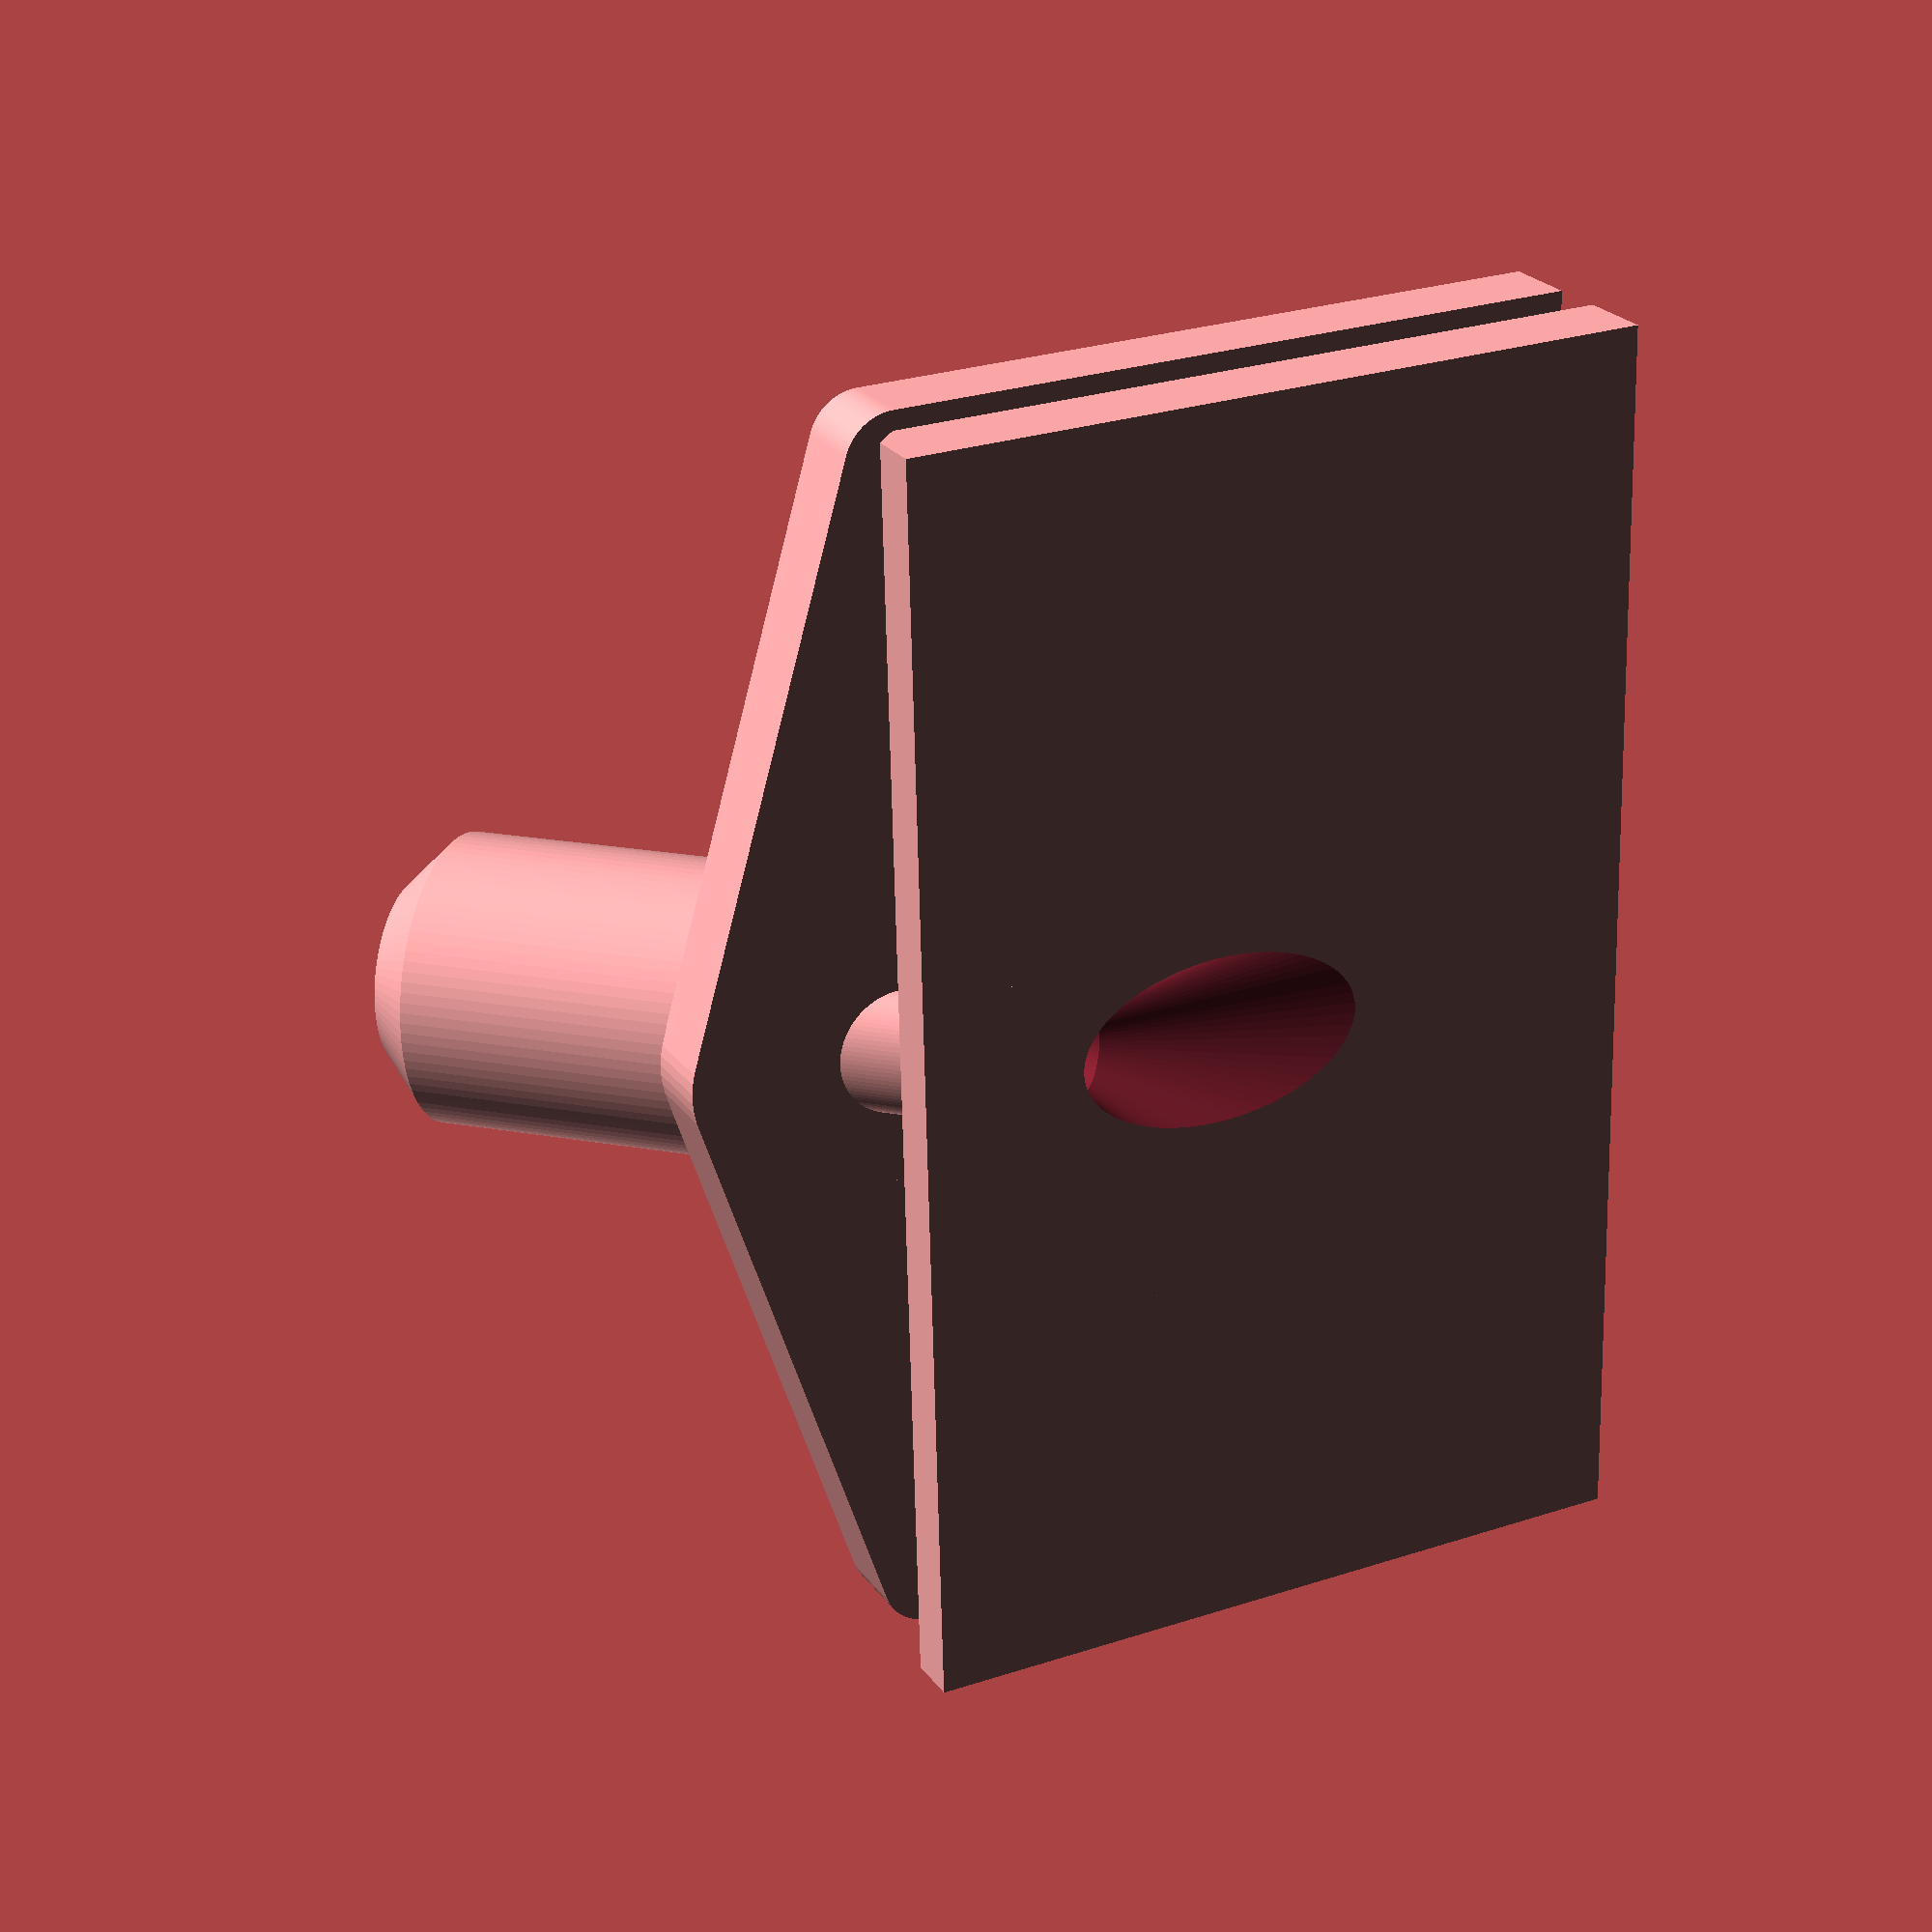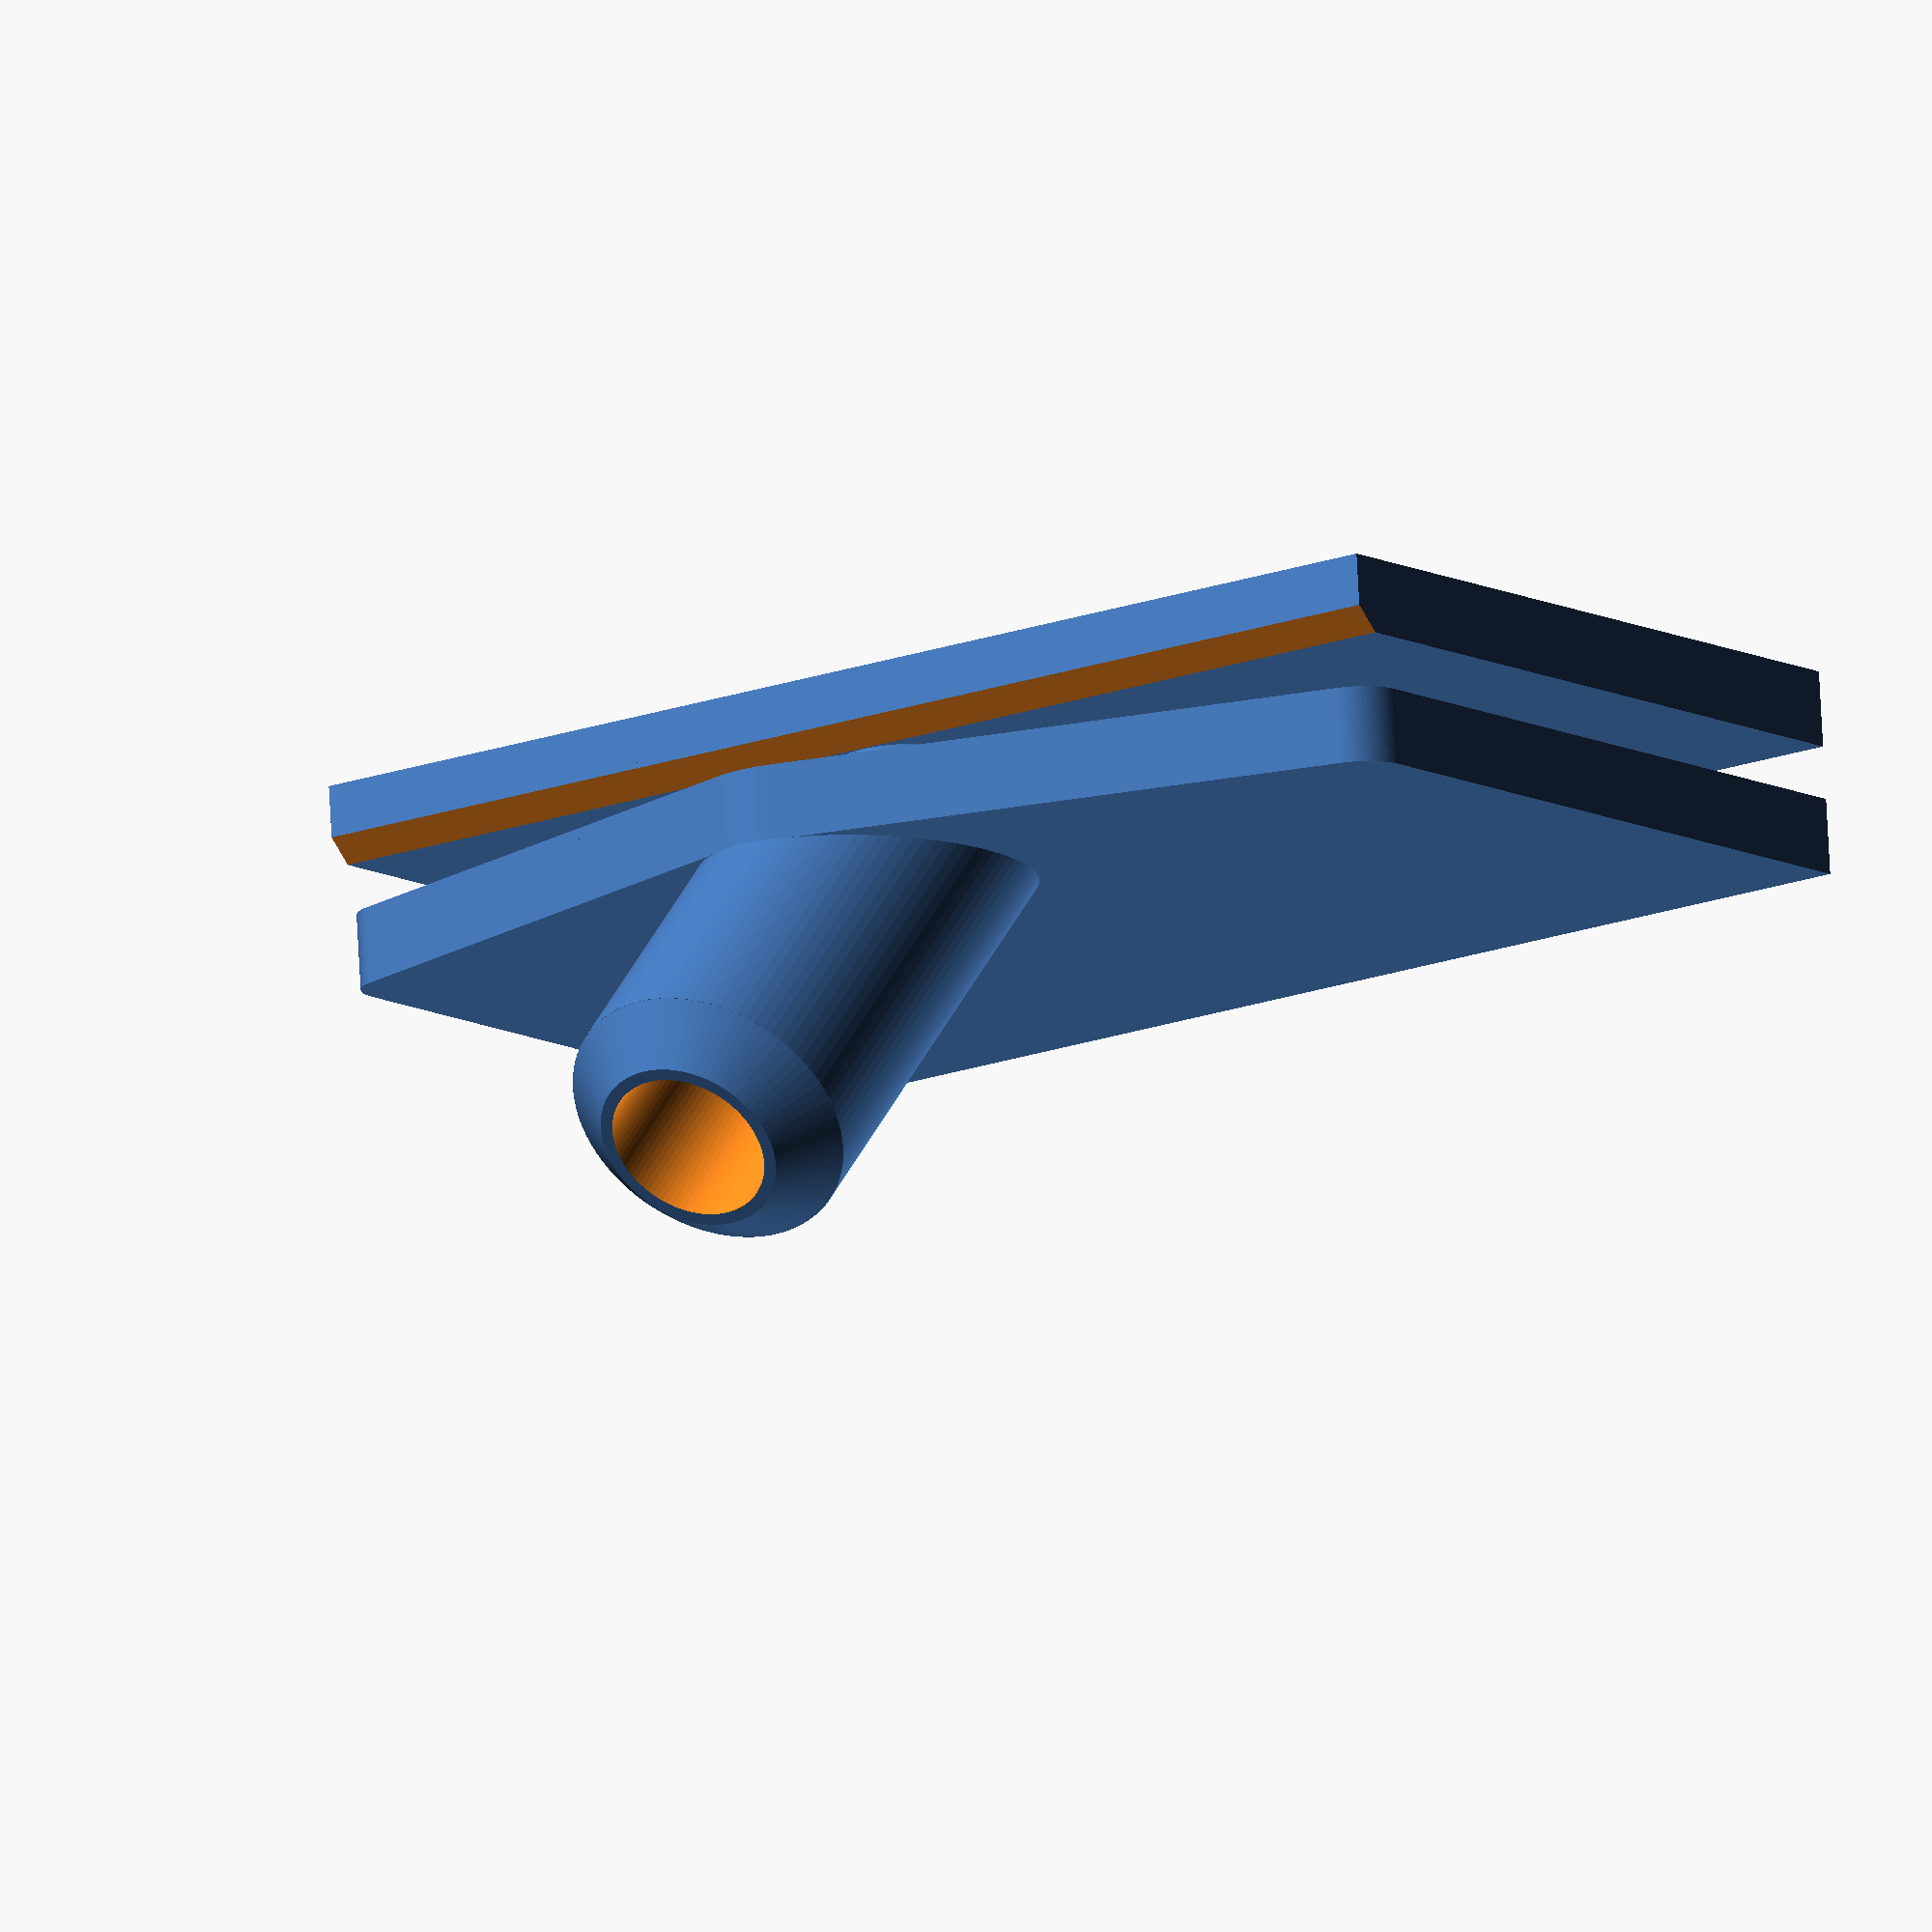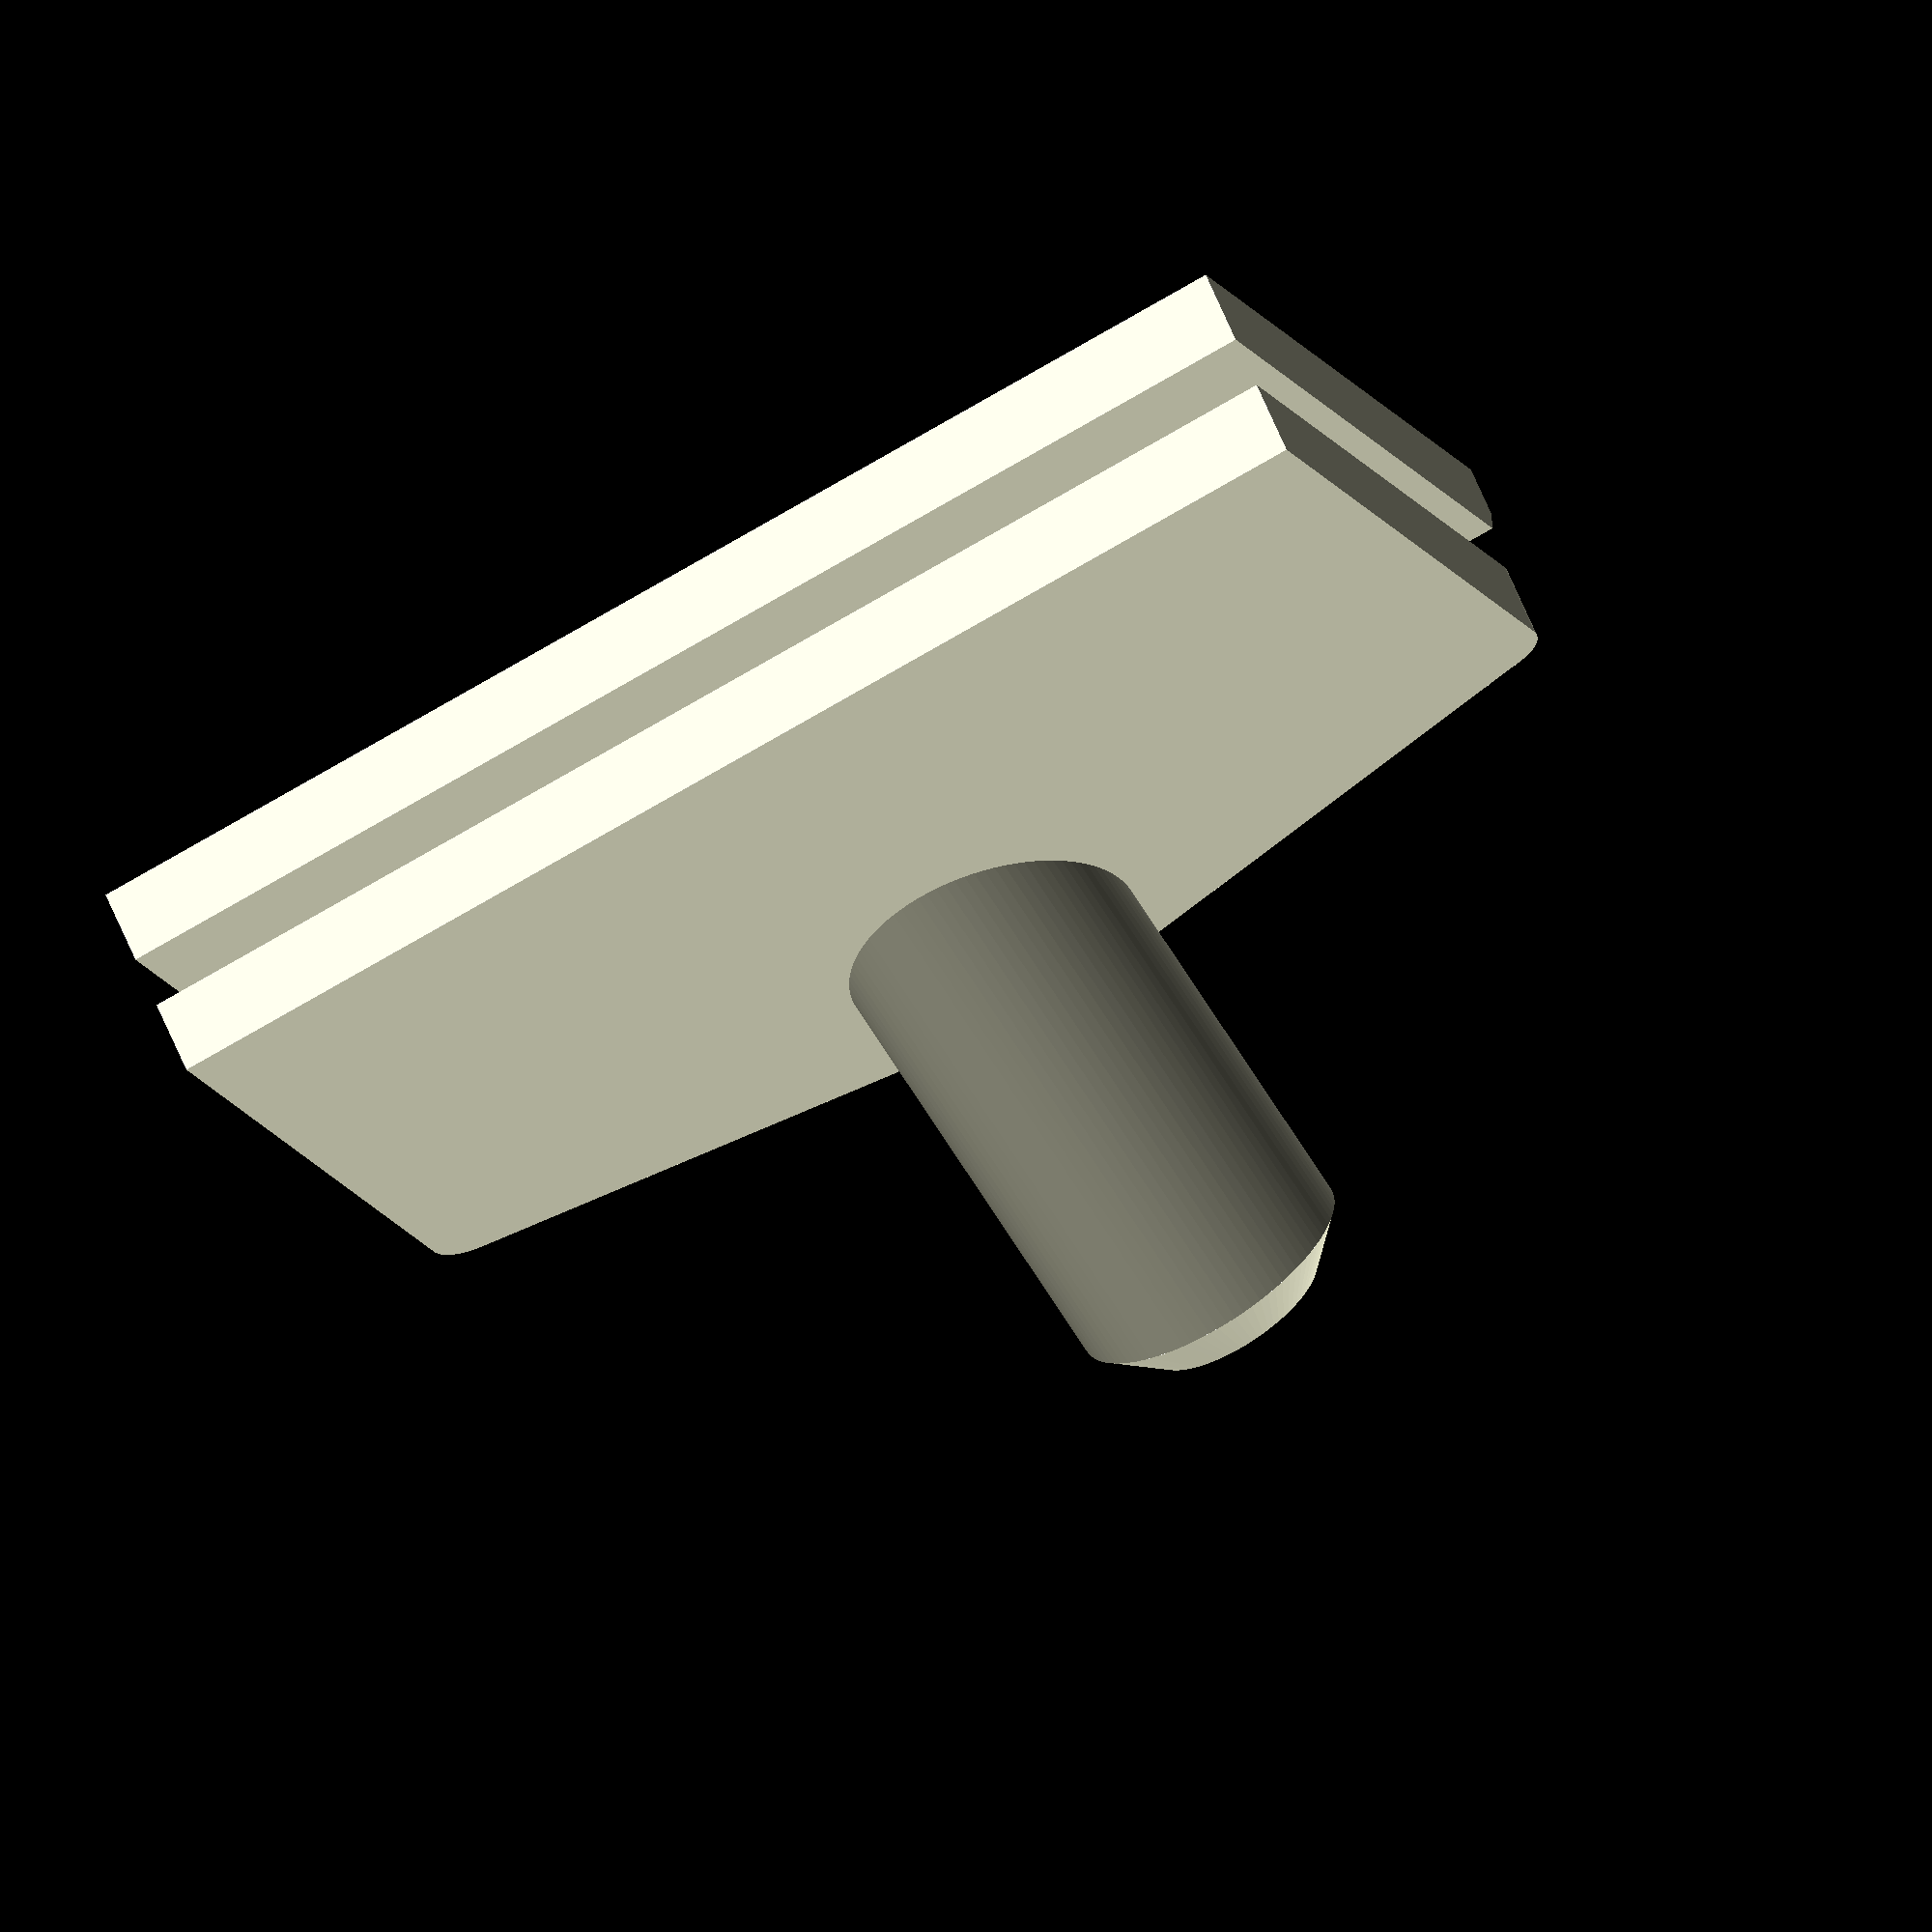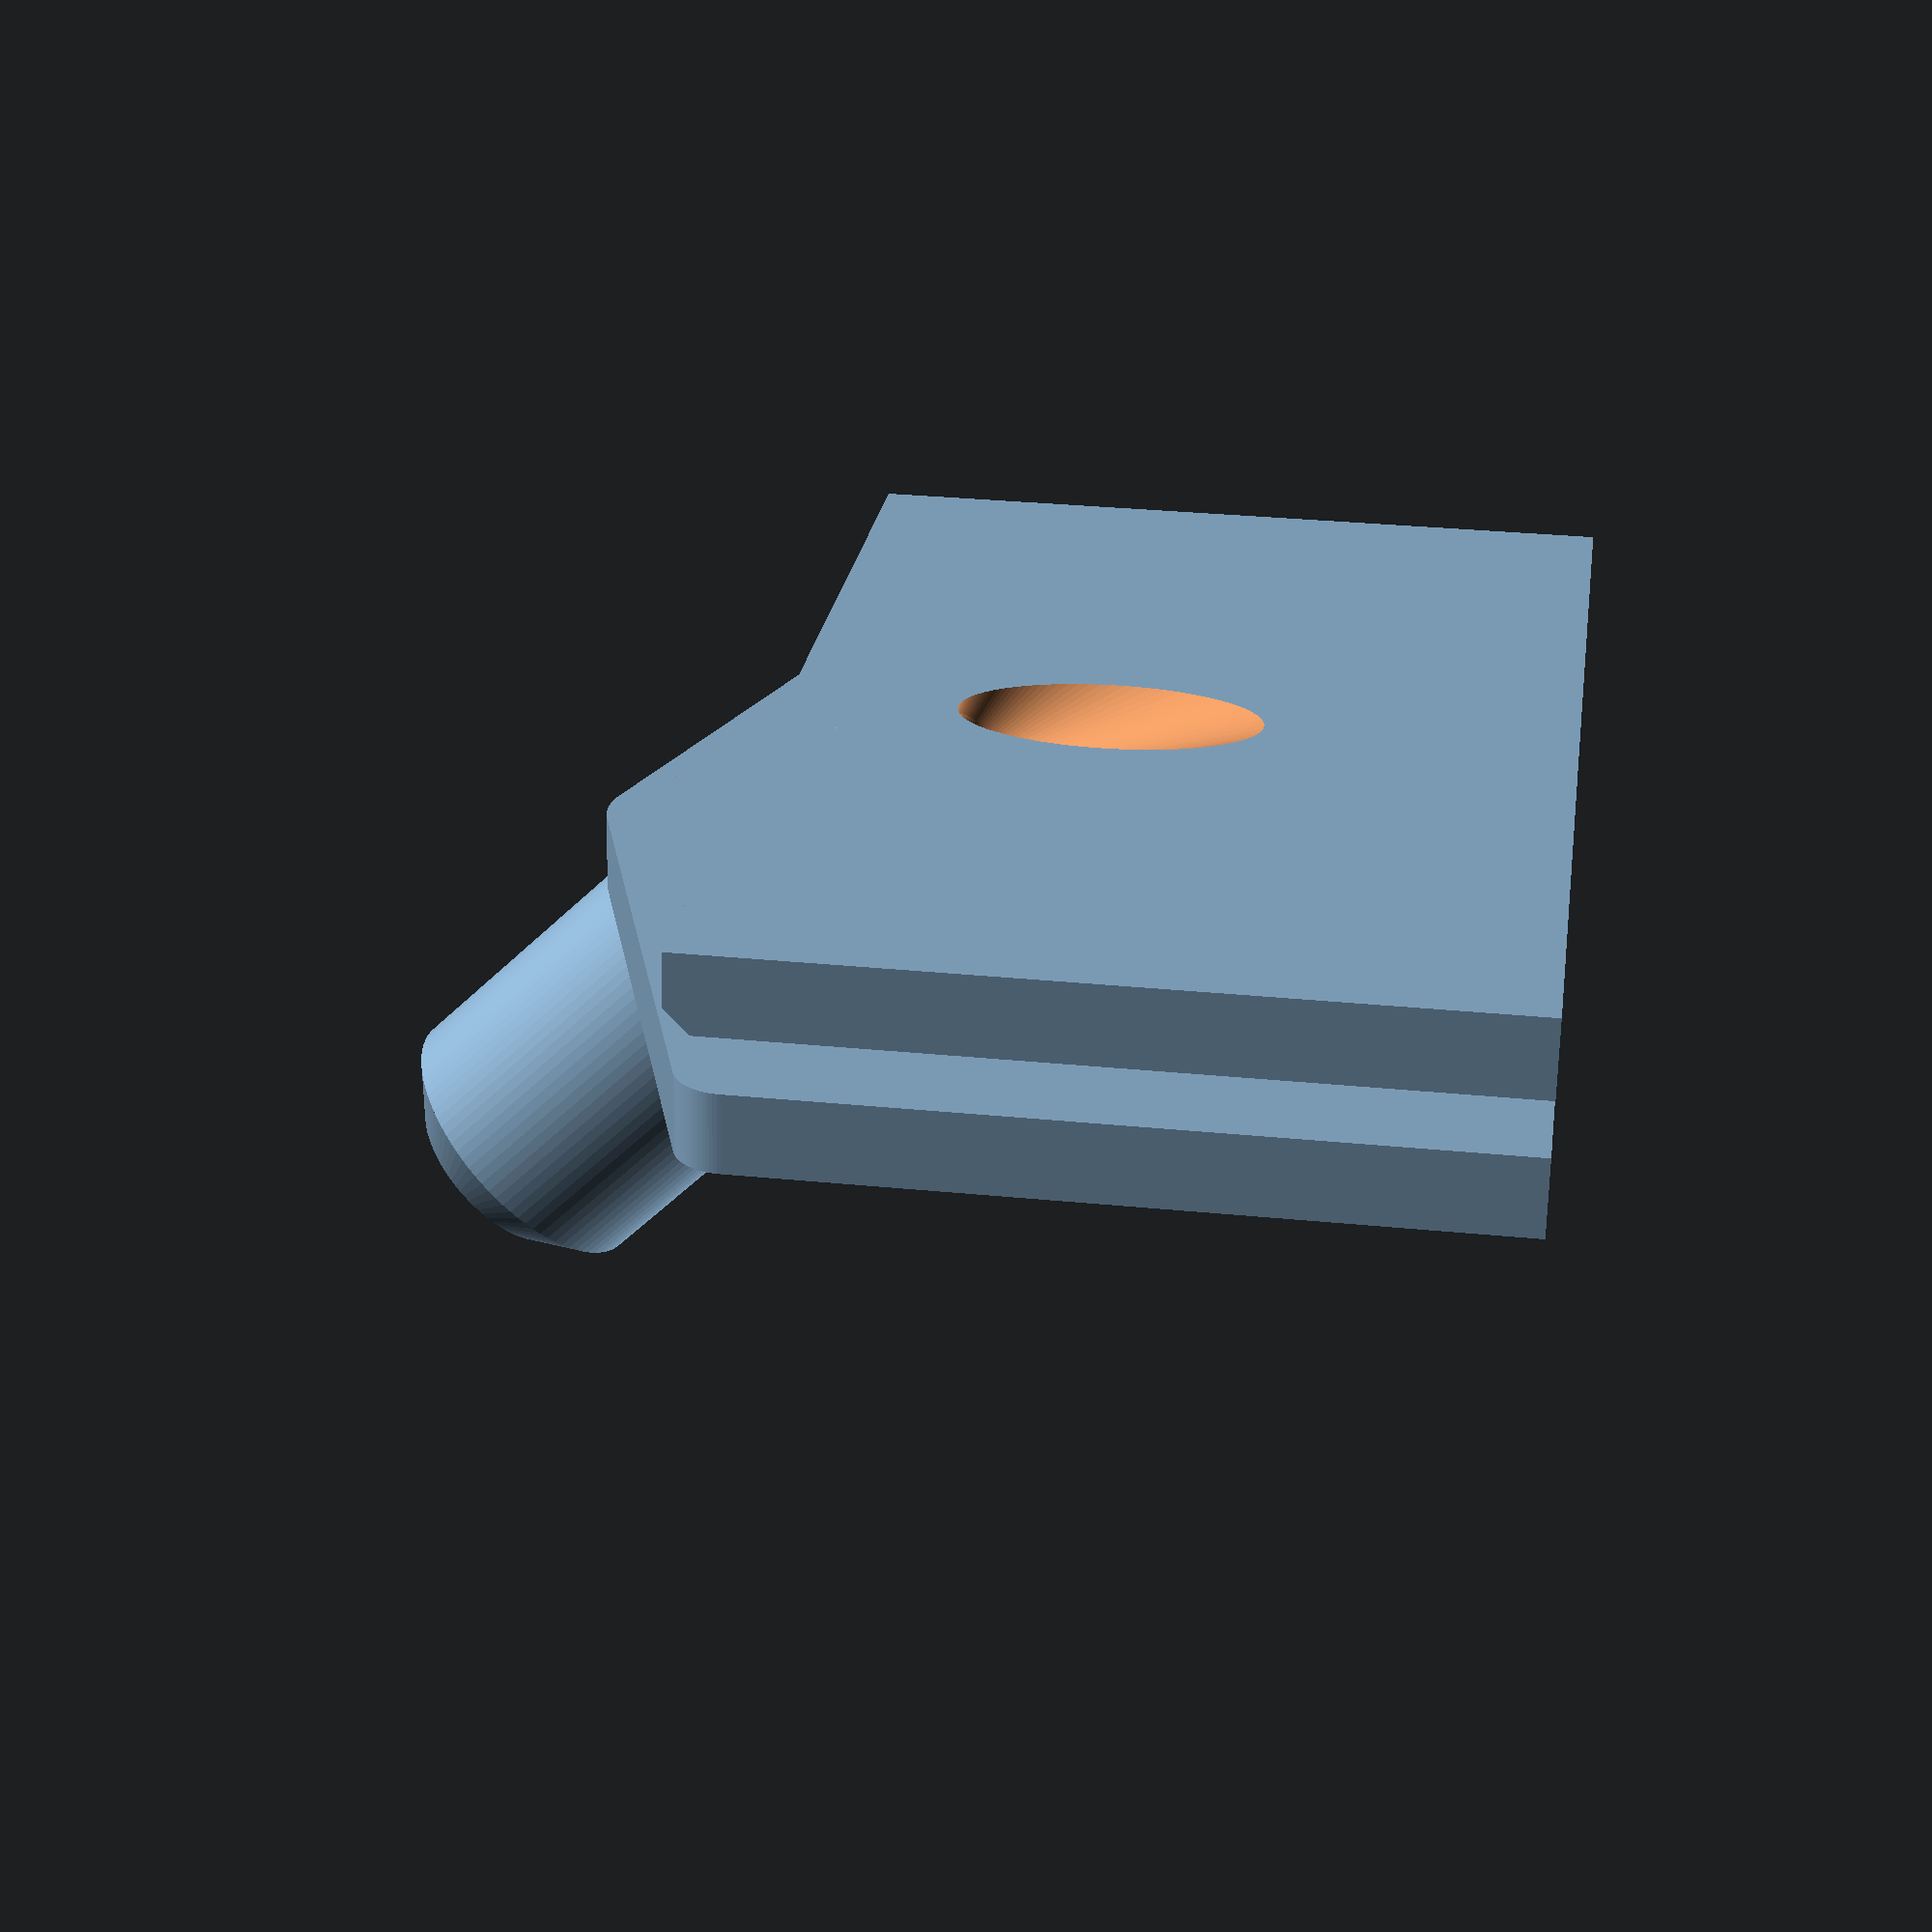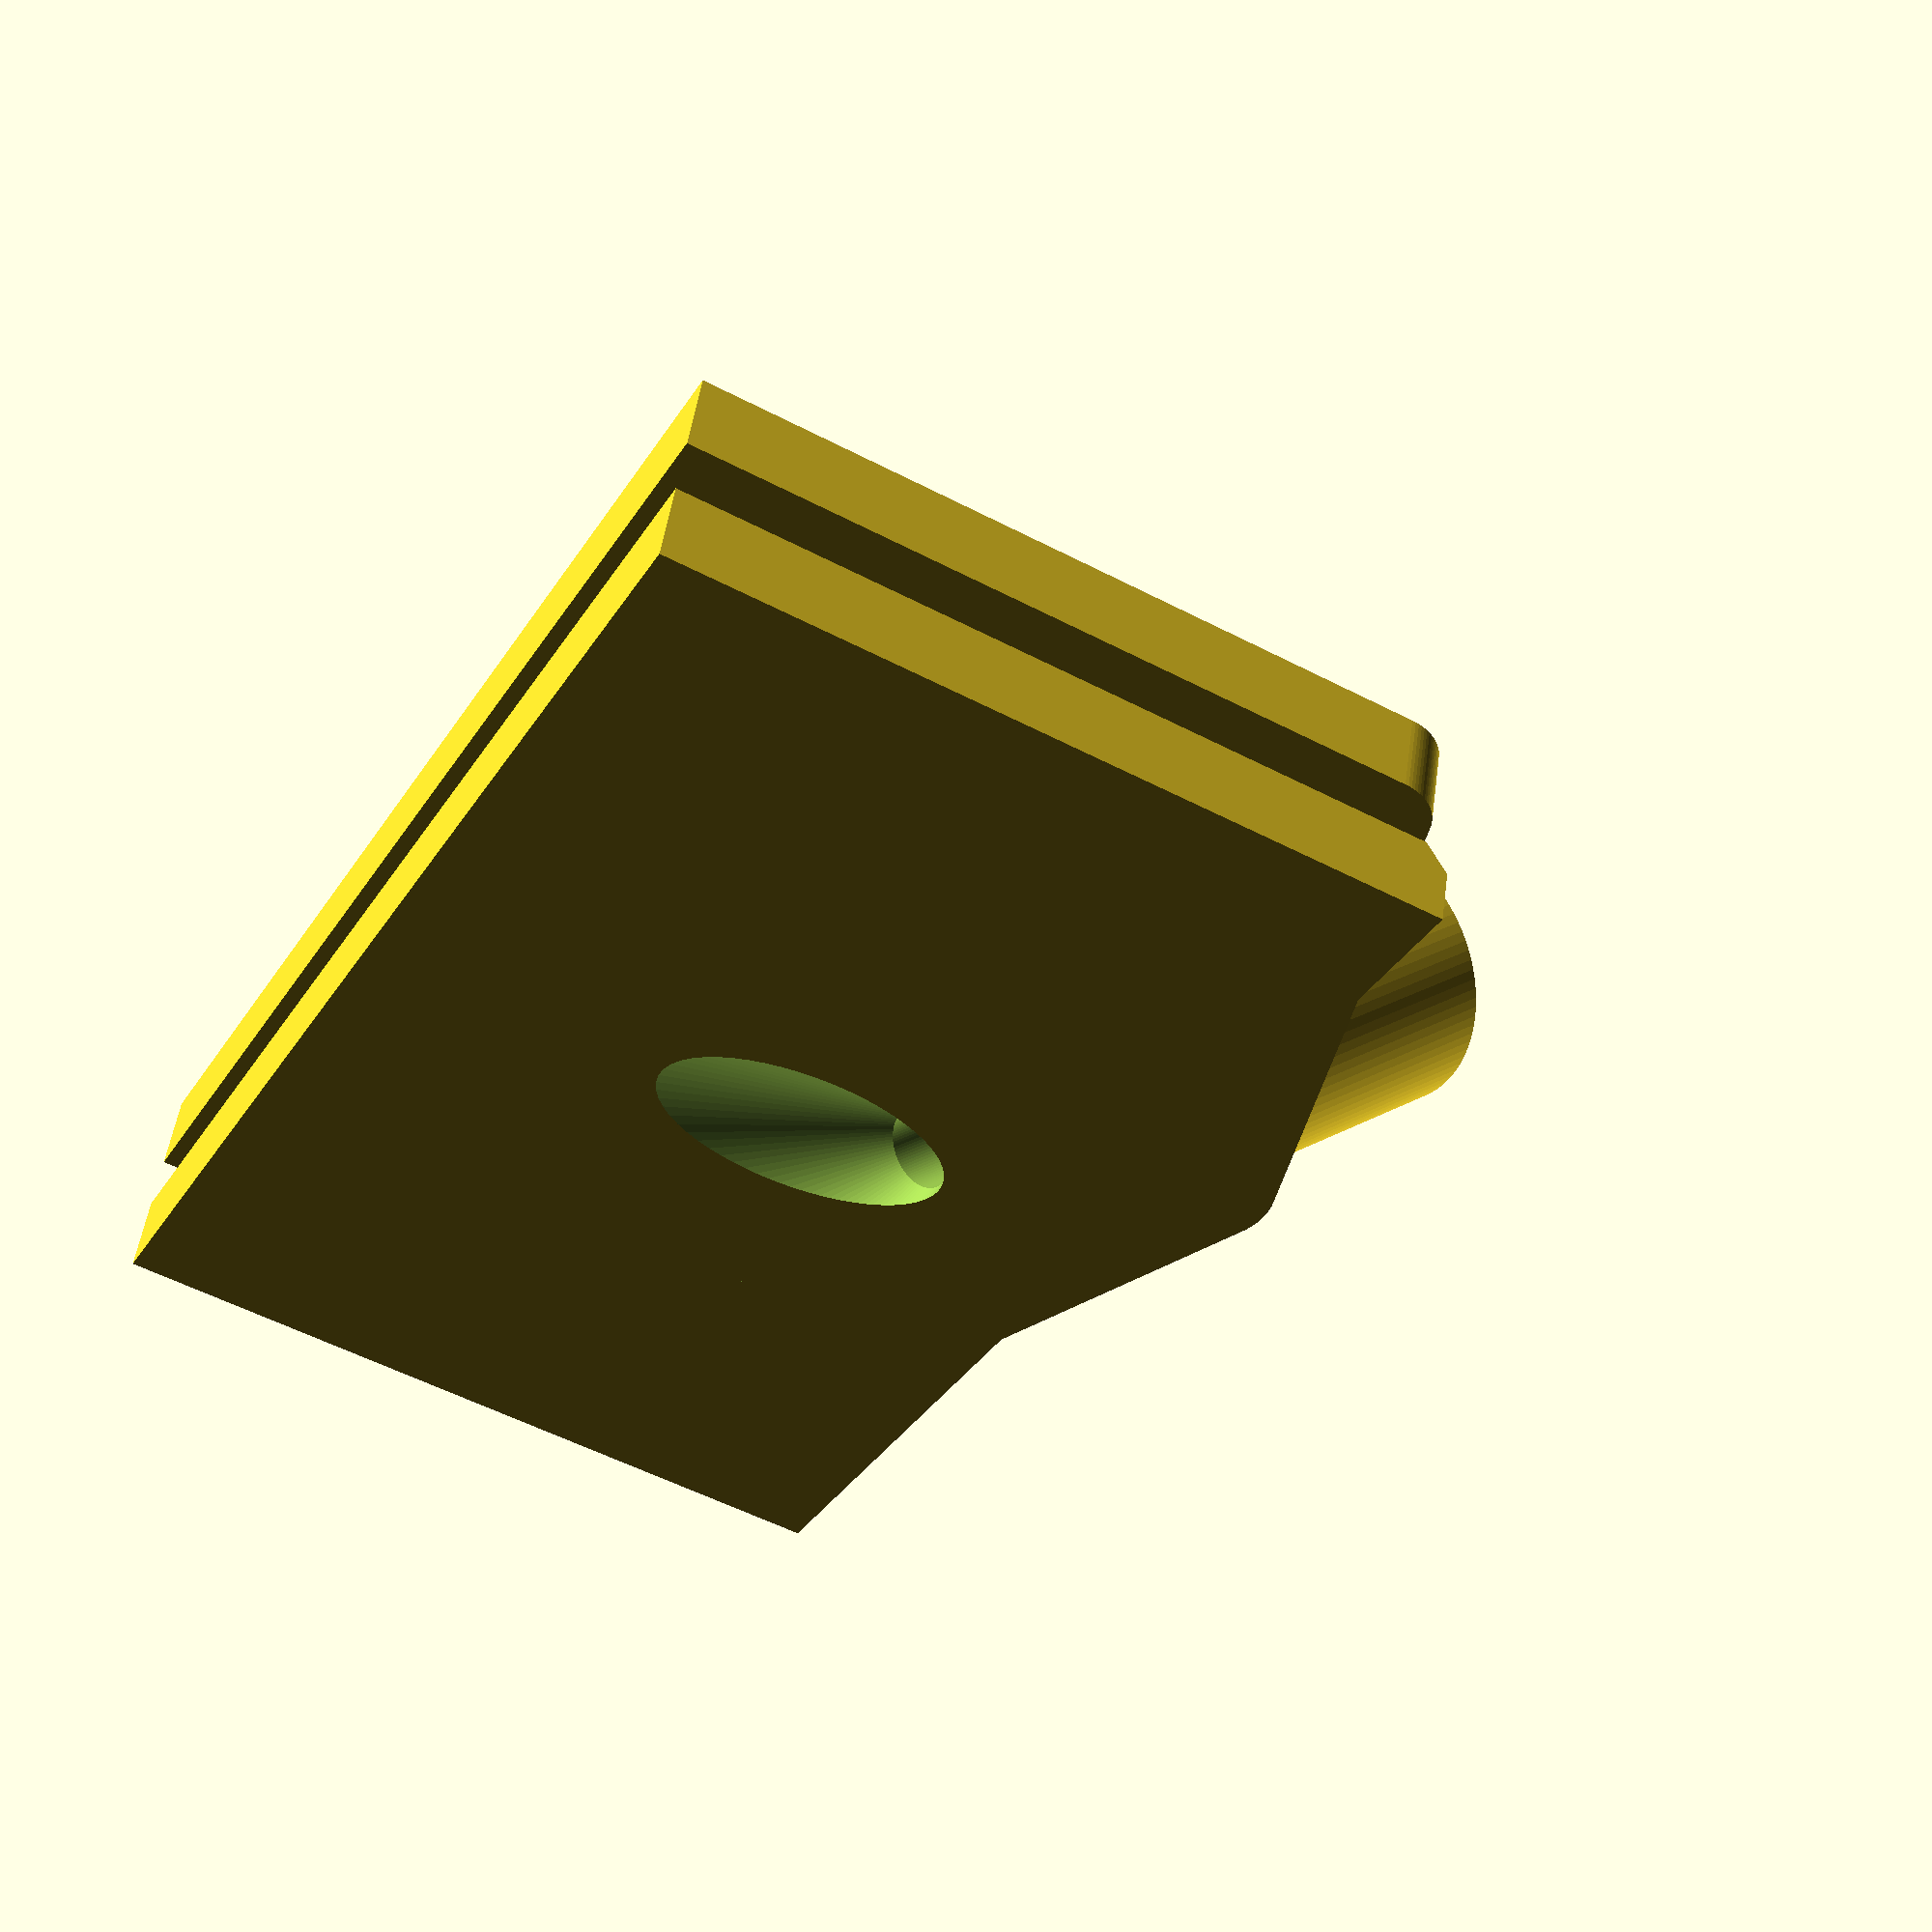
<openscad>
// eSun eBox to Filament Tube Coupler
// v1.1, 18/6/2018 - Added customiser
// by inks007
// This work is licensed under a Creative Commons Attribution-NonCommercial-ShareAlike 4.0 International License
// (CC BY-NC-SA 4.0)

// Coupler length
coupler_ln = 15;
// Filament tube OD (dilate if required)
tube_od = 6.4;
tube_or = tube_od/2;
coupler_os = tube_or+sqrt(4.05*4.05*2);
// Filament channel diameter
channel_d = 3.1;
channel_r = channel_d/2;
// Back plate lip
back_lip = 1;

$fn=90+0;

rotate([90,0,0]) difference() {
	union() {
		// Plate bridge
		difference() {
			union() {
				rotate([-45,0,0]) linear_extrude(12,center=true) rotate([45,0,0]) hull() {
					translate([0,2.5,0]) circle(r=2.5);
					translate([0,-2.5,0]) circle(r=2.5);
				}
			}
			translate([-5,-8,-12]) cube(10);
		}
		// Back plate
		difference() {
			translate([-25,-25,-4.05]) cube([50,29+back_lip,3]);
			translate([0,4+back_lip,0]) rotate([0,90,0]) cylinder(r=2,h=52,$fn=4,center=true);
		}
		// Front plate
		translate([0,0,1.05]) linear_extrude(3) hull() {
			translate([-25,-25]) square([50,25]);
			translate([0,4]) scale([1,1.414]) circle(r=tube_or+2.5);
			translate([-23,3]) circle(r=2);
			translate([23,3]) circle(r=2);
		}
		// Coupler
		difference() {
			rotate([-45,0,0]) difference() {
				union() {
					translate([0,0,-5]) cylinder(r=tube_or+2.5,h=5+coupler_os+coupler_ln-1.99);
					translate([0,0,coupler_os+coupler_ln-2]) cylinder(r1=tube_or+2.5,r2=tube_or+0.5,h=2);
				}
				translate([0,0,coupler_os]) cylinder(r=tube_or,h=coupler_ln+1);
			}
			a = (tube_od+5+2.1)*1.5;
			translate([0,0,-a/2+2.06]) cube(a,center=true);
		}
	}
	// Filament channel
	rotate([-45,0,0]) {
		cylinder(r=channel_r,h=40,center=true);
		translate([0,0,-3]) mirror([0,0,1]) cylinder(r1=channel_r-0.3,r2=channel_r+6.5,h=12);
	}
}

</openscad>
<views>
elev=332.7 azim=86.9 roll=63.3 proj=p view=solid
elev=191.0 azim=176.1 roll=143.2 proj=o view=wireframe
elev=195.6 azim=204.4 roll=339.9 proj=o view=solid
elev=328.5 azim=352.1 roll=98.0 proj=p view=wireframe
elev=233.7 azim=343.3 roll=299.1 proj=p view=solid
</views>
